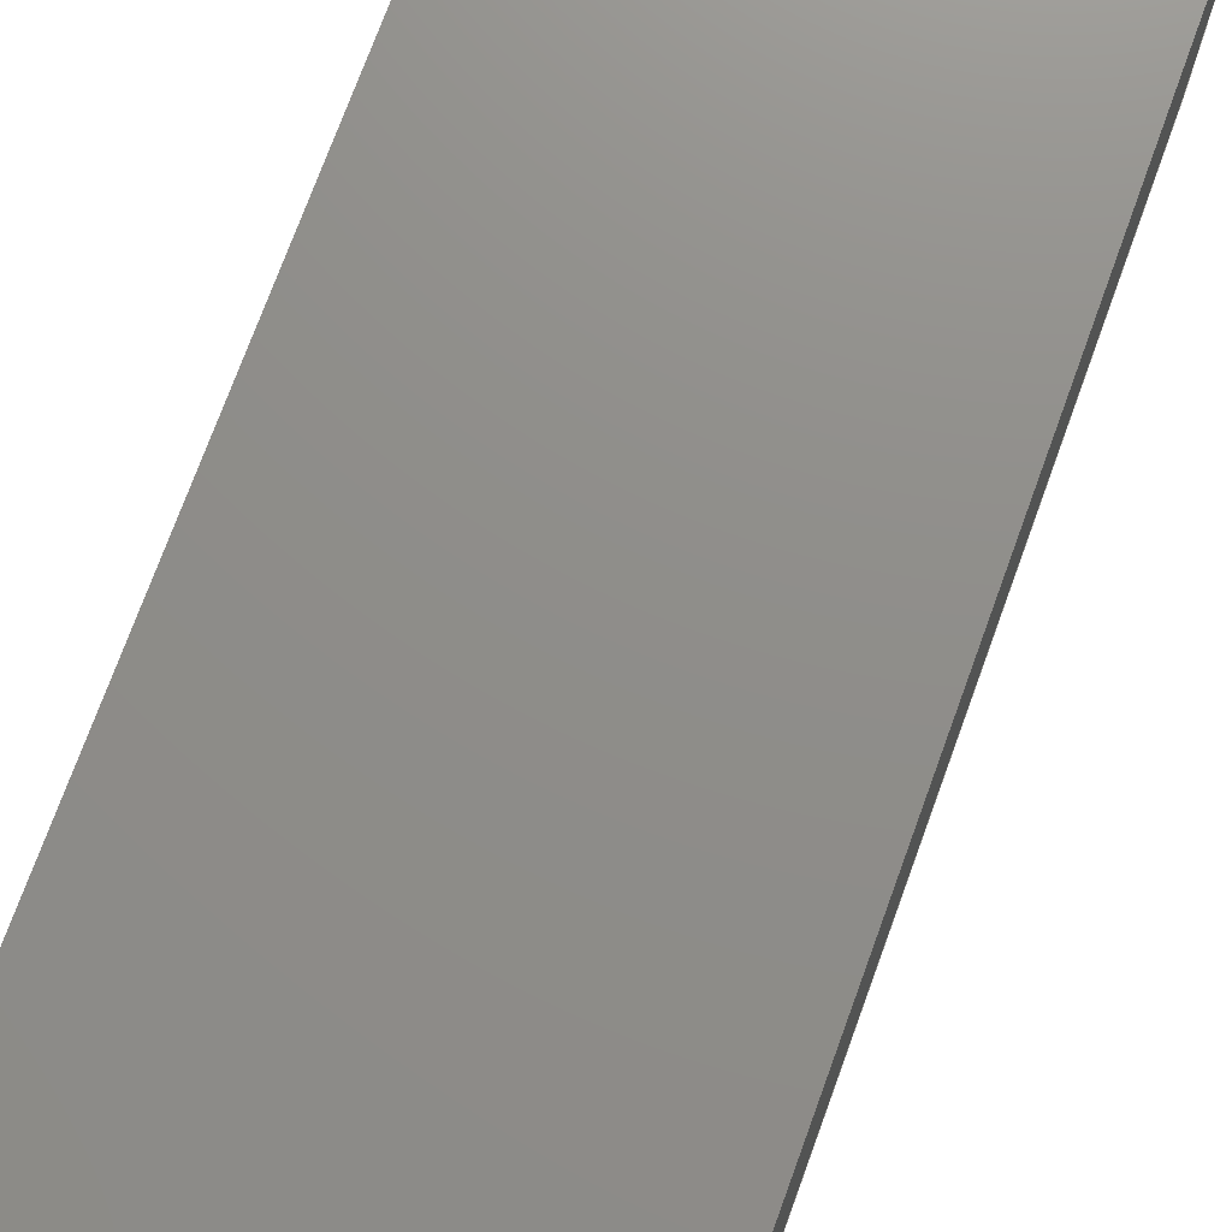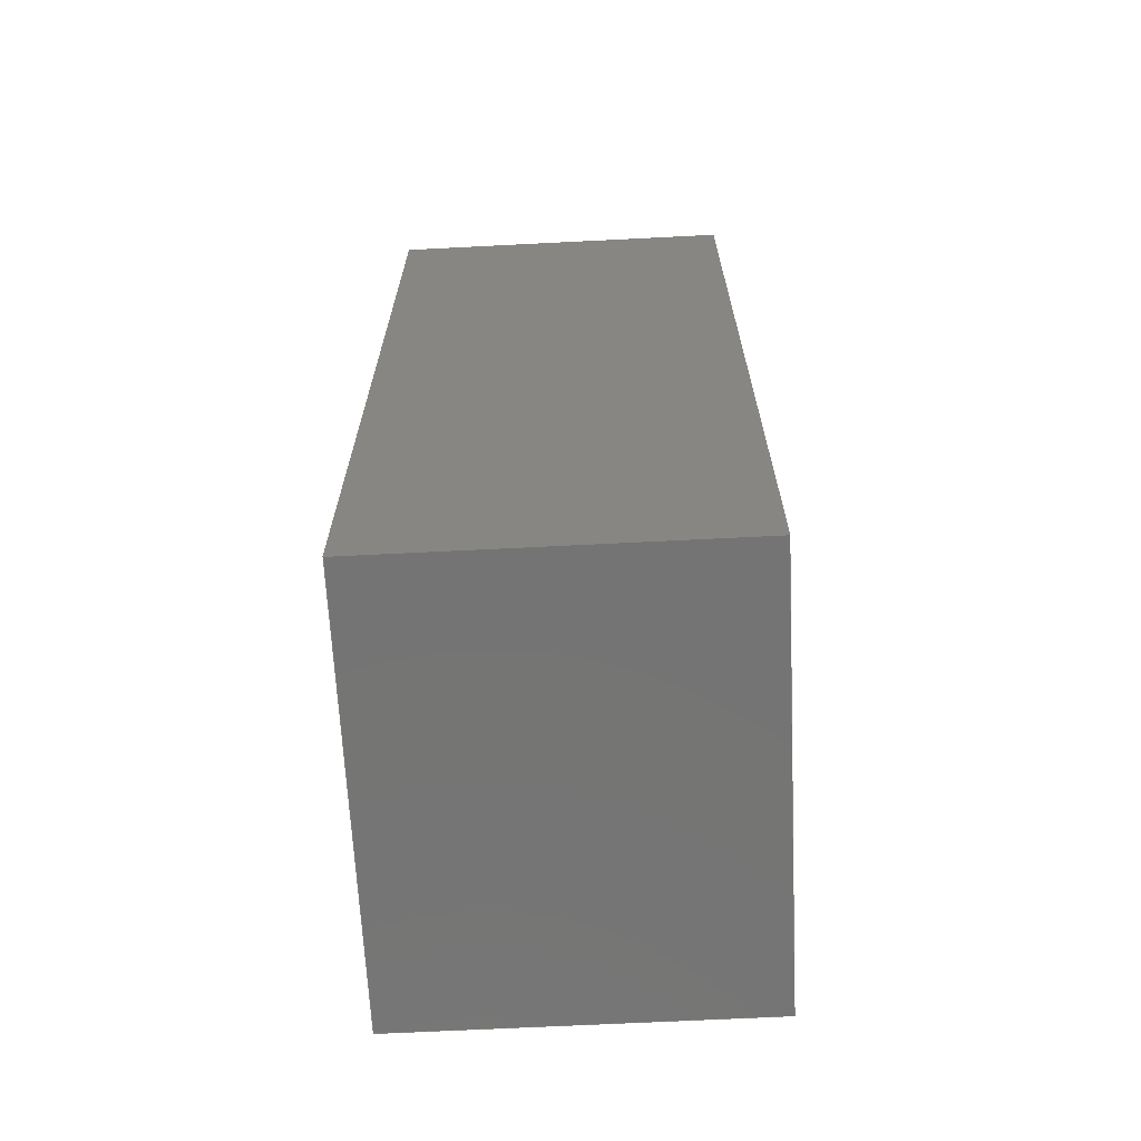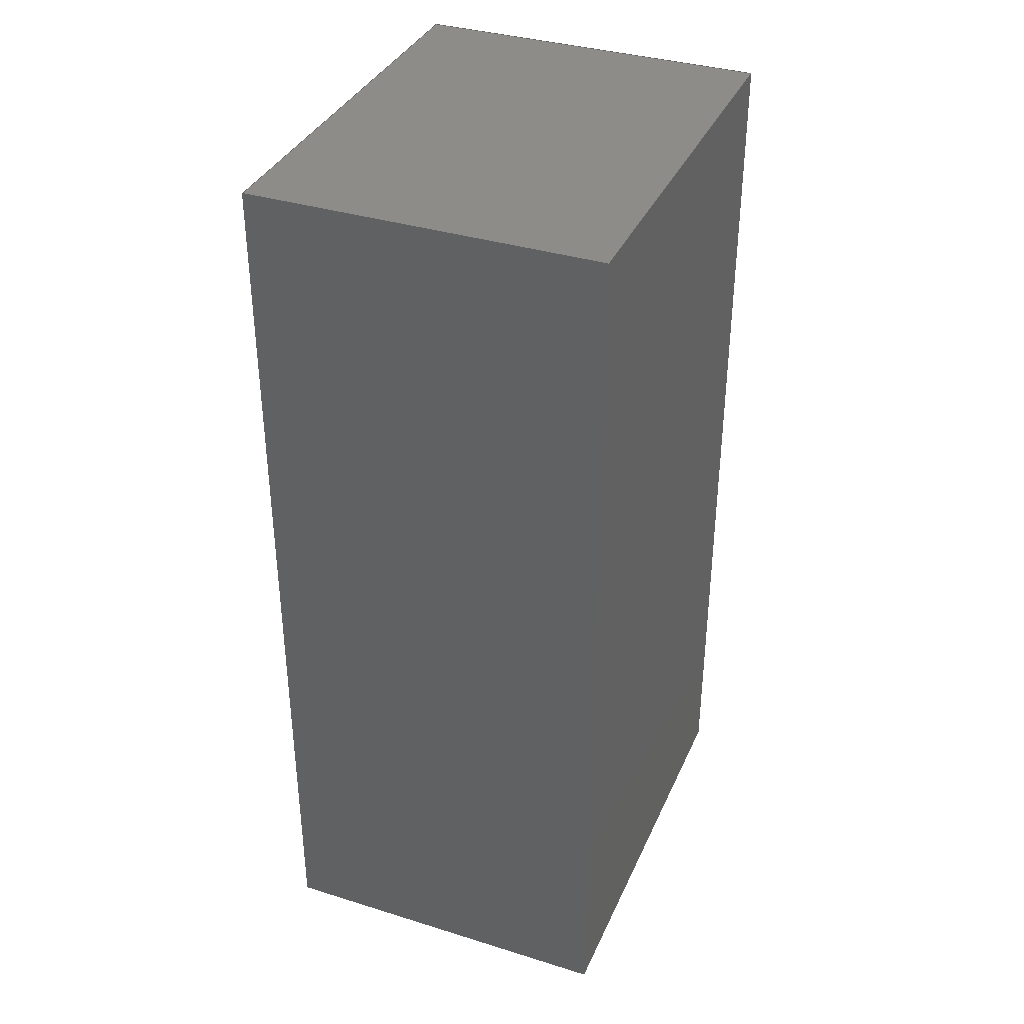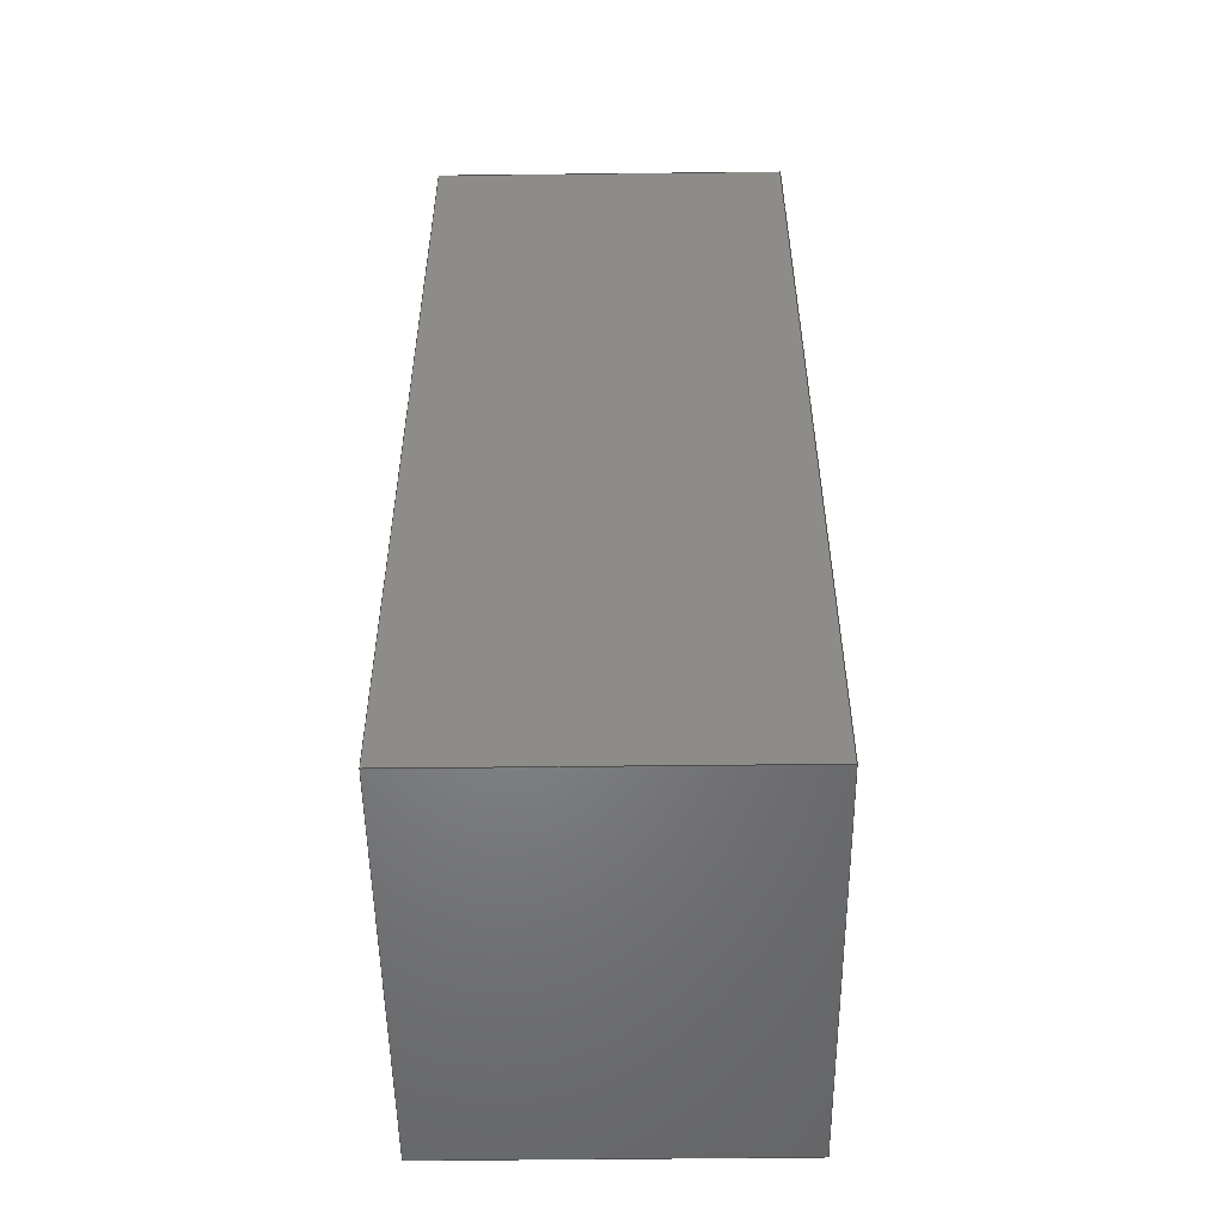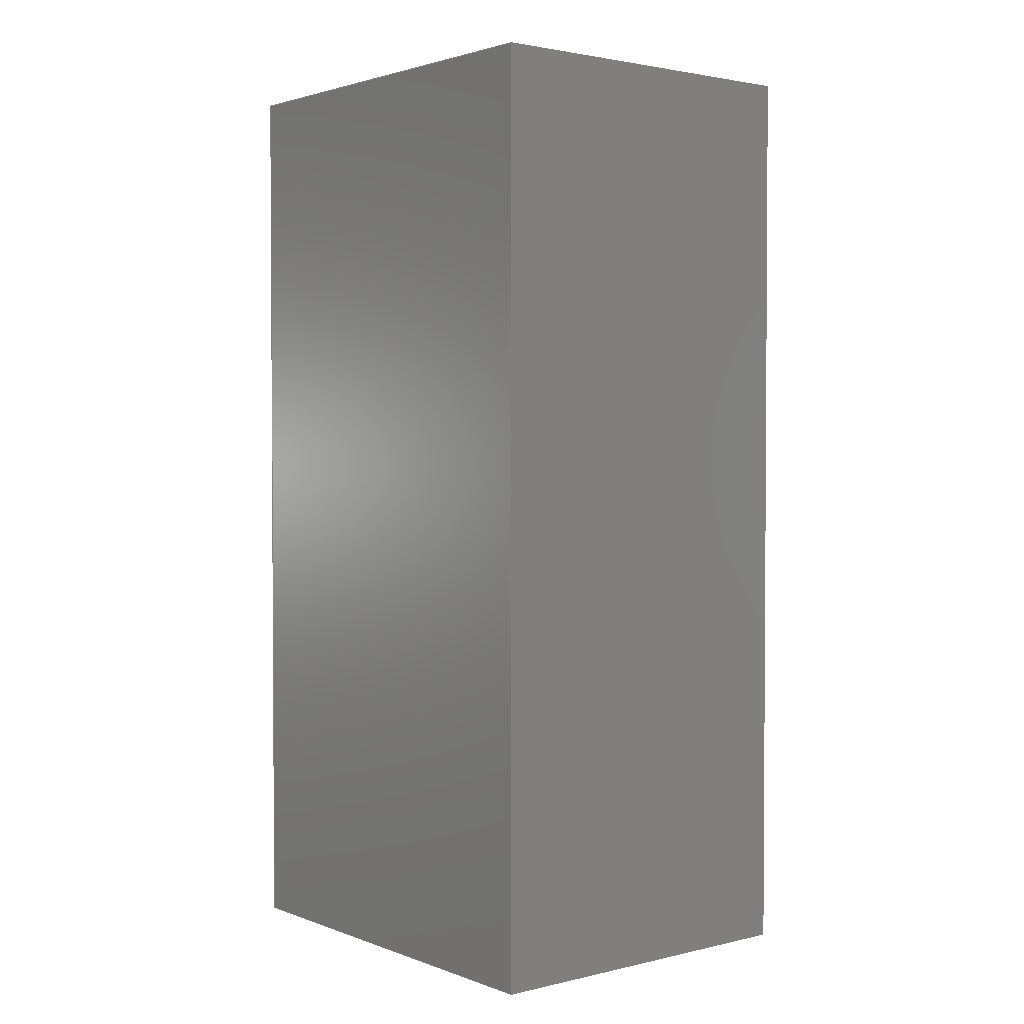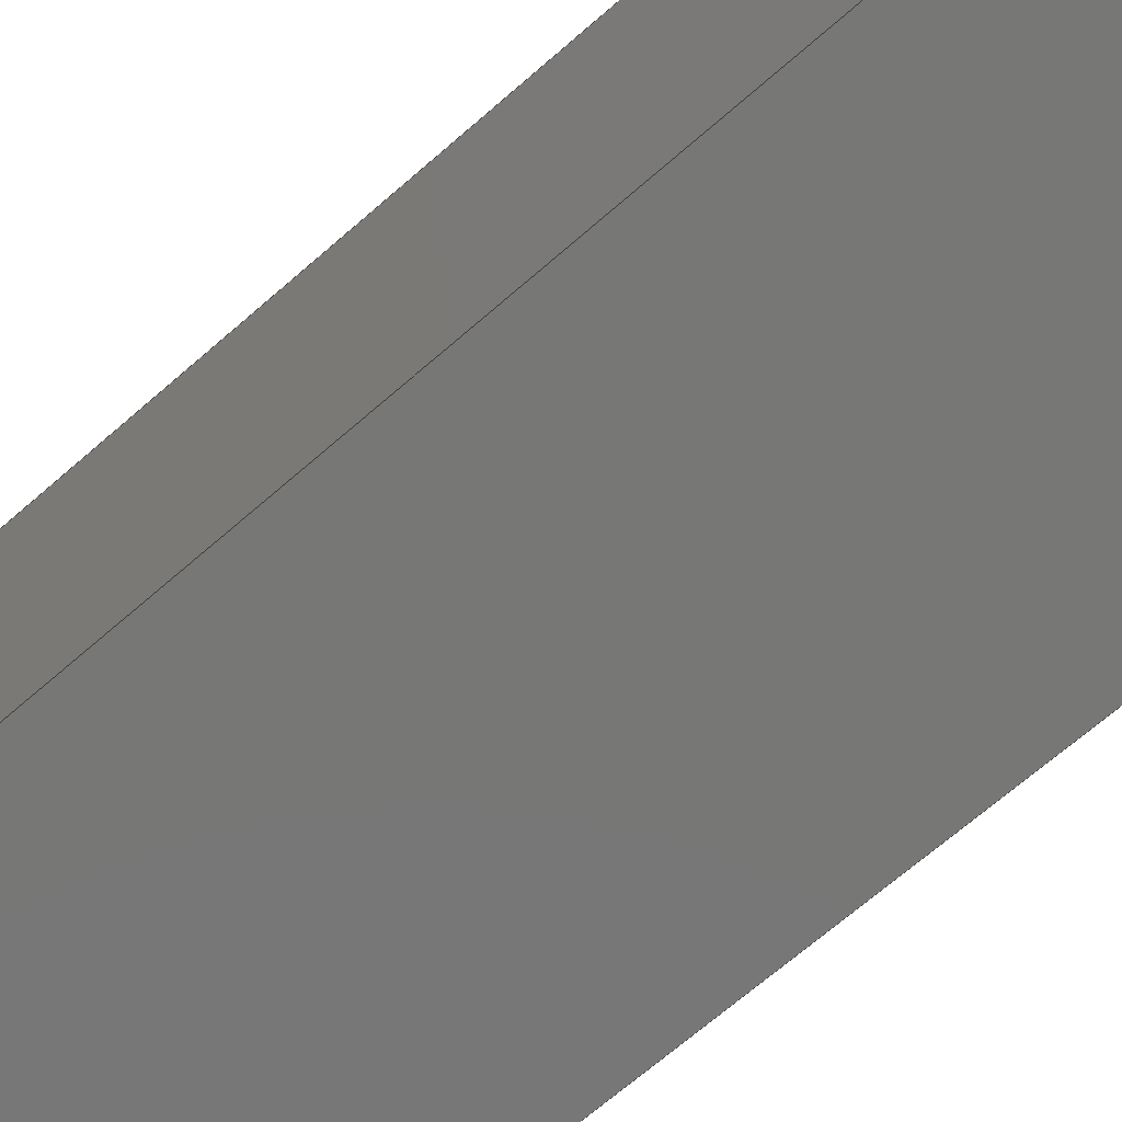
<metadata>
{"format":"iges","ext":"igs","renderer":"f3d","projection":"perspective","resolution":1024,"background":"white","views":[{"elev":73.7,"azim":20.0,"up":"+Z"},{"elev":-66.8,"azim":2.9,"up":"+Y"},{"elev":36.3,"azim":22.0,"up":"+Y"},{"elev":-52.2,"azim":-179.3,"up":"+Y"},{"elev":2.2,"azim":-38.9,"up":"+Y"},{"elev":-69.9,"azim":-49.1,"up":"+Z"}]}
</metadata>
<code>

,,14Hchest of draws,14Hchest of draws,7Hunknown,7Hunknown,32,38,7,99,15,
,1,6,1HM,1,0.08,15H2.021e+07,1D-5,1e+04,7Hunknown,7Hunknown,11,
0,;
     186       1                                                00000000
     186             -71       1       0                               0
     514       2                                                00010000
     514                       1       1                               0
     510       3                                                00010000
     510             -71       1       1                               0
     510       4                                                00010000
     510             -71       1       1                               0
     510       5                                                00010000
     510             -71       1       1                               0
     510       6                                                00010000
     510             -71       1       1                               0
     510       7                                                00010000
     510             -71       1       1                               0
     510       8                                                00010000
     510             -71       1       1                               0
     508       9                                                00010000
     508                       1       1                               0
     508      10                                                00010000
     508                       1       1                               0
     508      11                                                00010000
     508                       1       1                               0
     508      12                                                00010000
     508                       1       1                               0
     508      13                                                00010000
     508                       1       1                               0
     508      14                                                00010000
     508                       1       1                               0
     126      15                                                00010000
     126       0               2       0                               0
     126      17                                                00010000
     126       0               2       0                               0
     126      19                                                00010000
     126       0               2       0                               0
     126      21                                                00010000
     126       0               2       0                               0
     126      23                                                00010000
     126       0               2       0                               0
     126      25                                                00010000
     126       0               2       0                               0
     126      27                                                00010000
     126       0               2       0                               0
     126      29                                                00010000
     126       0               2       0                               0
     126      31                                                00010000
     126       0               2       0                               0
     126      33                                                00010000
     126       0               2       0                               0
     126      35                                                00010000
     126       0               2       0                               0
     126      37                                                00010000
     126       0               2       0                               0
     128      39                                                00010000
     128       0     -71       5       0                               0
     128      44                                                00010000
     128       0     -71       5       0                               0
     128      49                                                00010000
     128       0     -71       5       0                               0
     128      54                                                00010000
     128       0     -71       4       0                               0
     128      58                                                00010000
     128       0     -71       5       0                               0
     128      63                                                00010000
     128       0     -71       5       0                               0
     502      68                                                00010000
     502                       3       1                               0
     504      71                                                00010001
     504                       3       1                               0
     406      74                                                00000000
     406                       1      15                               0
     314      75                                                00000200
     314                       2       0                               0
     314      77                                                00000200
     314                       2       0                               0
186,3,1,0,0,1,69;                                                      1
514,6,5,1,7,1,9,1,11,1,13,1,15,1;                                      3
510,53,1,1,17;                                                         5
510,55,1,1,19;                                                         7
510,57,1,1,21;                                                         9
510,59,1,1,23;                                                        11
510,61,1,1,25;                                                        13
510,63,1,1,27;                                                        15
508,4,0,67,1,0,0,0,67,2,1,0,0,67,3,0,0,0,67,4,0,0;                    17
508,4,0,67,5,0,0,0,67,4,1,0,0,67,6,0,0,0,67,7,0,0;                    19
508,4,0,67,8,0,0,0,67,7,1,0,0,67,9,0,0,0,67,10,0,0;                   21
508,4,0,67,11,0,0,0,67,10,1,0,0,67,12,0,0,0,67,2,0,0;                 23
508,4,0,67,12,1,0,0,67,9,1,0,0,67,6,1,0,0,67,3,1,0;                   25
508,4,0,67,11,1,0,0,67,1,1,0,0,67,5,1,0,0,67,8,1,0;                   27
126,1,1,0,0,1,0,0,0,61.6,61.6,1,1,0,5.364D-17,         29
1.238,0,-2.18D-17,0.622,0,61.6,0,0,0;                29
126,1,1,0,0,1,0,0,0,130,130,1,1,0,5.364D-17,         31
1.238,0,1.3,1.238,0,130,0,0,0;                                  31
126,1,1,0,0,1,0,-61.6,-61.6,0,0,1,1,0,1.3,                       33
0.622,0,1.3,1.238,-61.6,0,0,0,0;                     33
126,1,1,0,0,1,0,0,0,130,130,1,1,0,-2.18D-17,       35
0.622,0,1.3,0.622,0,130,0,0,0;                                  35
126,1,1,0,0,1,0,0,0,50,50,1,1,0,-2.18D-17,         37
0.622,0.5,-2.18D-17,0.622,0,50,0,0,0;                37
126,1,1,0,0,1,0,-50,-50,0,0,1,1,0.5,1.3,0.622,0,1.3,           39
0.622,-50,0,0,0,0;                                               39
126,1,1,0,0,1,0,0,0,130,130,1,1,0.5,-2.18D-17,      41
0.622,0.5,1.3,0.622,0,130,0,0,0;                                 41
126,1,1,0,0,1,0,0,0,61.6,61.6,1,1,0.5,-2.18D-17,      43
0.622,0.5,5.364D-17,1.238,0,61.6,0,0,0;                43
126,1,1,0,0,1,0,-61.6,-61.6,0,0,1,1,0.5,1.3,1.238,0.5,1.3,        45
0.622,-61.6,0,0,0,0;                                              45
126,1,1,0,0,1,0,0,0,130,130,1,1,0.5,5.364D-17,        47
1.238,0.5,1.3,1.238,0,130,0,0,0;                                 47
126,1,1,0,0,1,0,0,0,50,50,1,1,0.5,5.364D-17,          49
1.238,0,5.364D-17,1.238,0,50,0,0,0;                   49
126,1,1,0,0,1,0,-50,-50,0,0,1,1,0,1.3,1.238,0.5,1.3,           51
1.238,-50,0,0,0,0;                                               51
128,1,1,1,1,0,0,1,0,0,-0.001,-0.001,      53
61.6,61.6,-0.001,-0.001,130,130,1,1,1,1,0,           53
-1D-5,0.622,0,-10D-6,1.238,0,      53
1.3,0.622,0,1.3,1.238,                         53
-0.001,61.6,-0.001,130;                           53
128,1,1,1,1,0,0,1,0,0,-0.001,-0.001,50,50,-0.001,-0.001,      55
130,130,1,1,1,1,0.5,-1D-5,0.622,       55
-10D-6,-1D-5,0.622,0.5,1.3,      55
0.622,-10D-6,1.3,0.622,-0.001,50,-0.001,        55
130;                                                              55
128,1,1,1,1,0,0,1,0,0,-0.001,-0.001,      57
61.6,61.6,-0.001,-0.001,130,130,1,1,1,1,0.5,          57
-10D-6,1.238,0.5,-1D-5,0.622,        57
0.5,1.3,1.238,0.5,1.3,0.622,-0.001,         57
61.6,-0.001,130;                                                57
128,1,1,1,1,0,0,1,0,0,-0.001,-0.001,50,50,-0.001,-0.001,      59
130,130,1,1,1,1,-1D-5,-10D-6,1.238,         59
0.5,-10D-6,1.238,-1D-5,1.3,1.238,0.5,       59
1.3,1.238,-0.001,50,-0.001,130;                           59
128,1,1,1,1,0,0,1,0,0,-30.8,-30.8,30.8,30.8,-25,          61
-25,25,25,1,1,1,1,-1D-5,1.3,           61
0.622,-1D-5,1.3,1.238,0.5,1.3,       61
0.622,0.5,1.3,1.238,-30.8,30.8,-25,         61
25;                                                               61
128,1,1,1,1,0,0,1,0,0,-25,-25,25,25,-30.8,          63
-30.8,30.8,30.8,1,1,1,1,0.5,5.364D-17,       63
1.238,-1D-5,5.364D-17,1.238,            63
0.5,-2.18D-17,0.622,-1D-5,            63
-2.18D-17,0.622,-25,25,-30.8,30.8;           63
502,8,0,5.364D-17,1.238,0,-2.18D-17,          65
0.622,0,1.3,1.238,0,1.3,0.622,0.5,-2.18D-17,0.622,      65
0.5,1.3,0.622,0.5,5.364D-17,1.238,0.5,1.3,1.238;            65
504,12,29,65,1,65,2,31,65,1,65,3,33,65,4,65,3,35,65,2,65,4,37,        67
65,2,65,5,39,65,6,65,4,41,65,5,65,6,43,65,5,65,7,45,65,8,65,6,        67
47,65,7,65,8,49,65,7,65,1,51,65,3,65,8;                               67
406,1,5HBody1;                                                        69
314,90.59,89.41,86.27,15HSurfac      71
e - Matte;                                                            71
314,62.75,62.75,62.75,13HSteel       73
- Satin;                                                              73
S      1G      3D     74P     78
</code>
